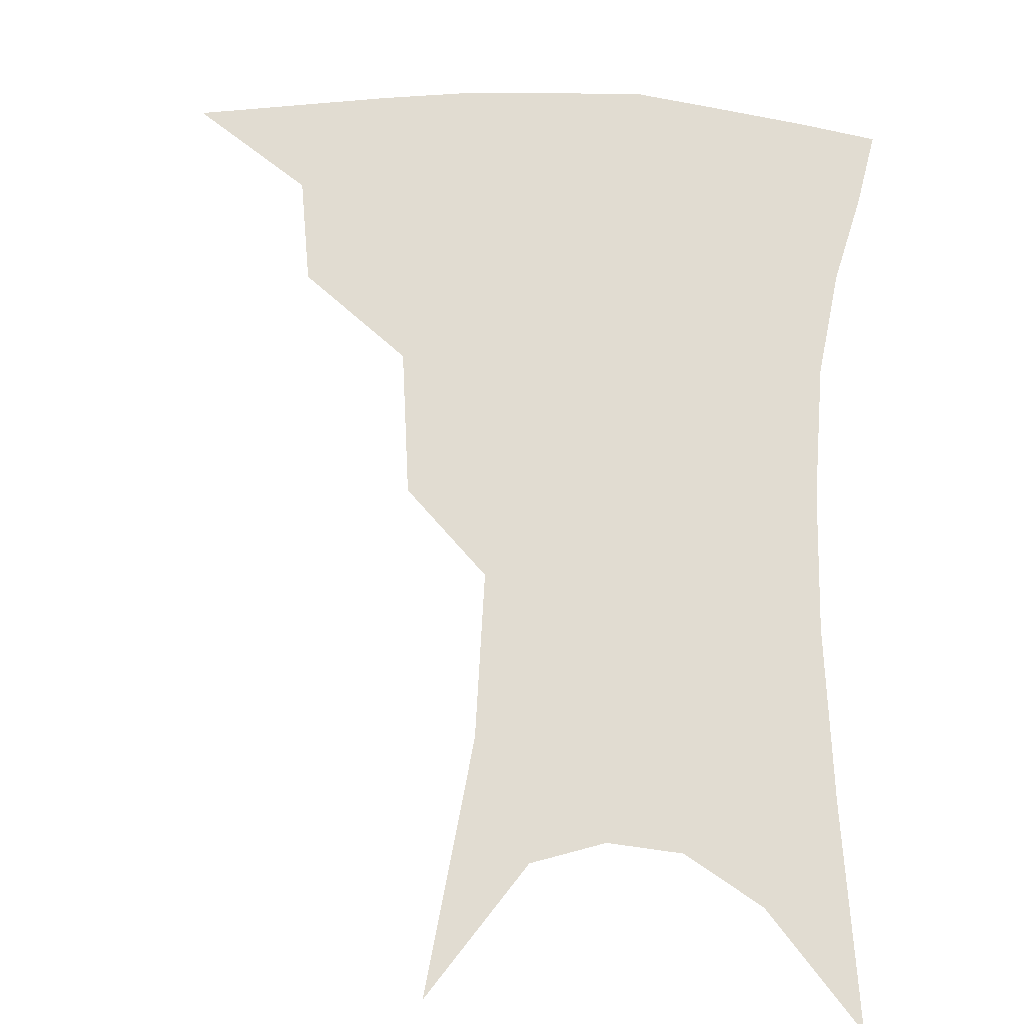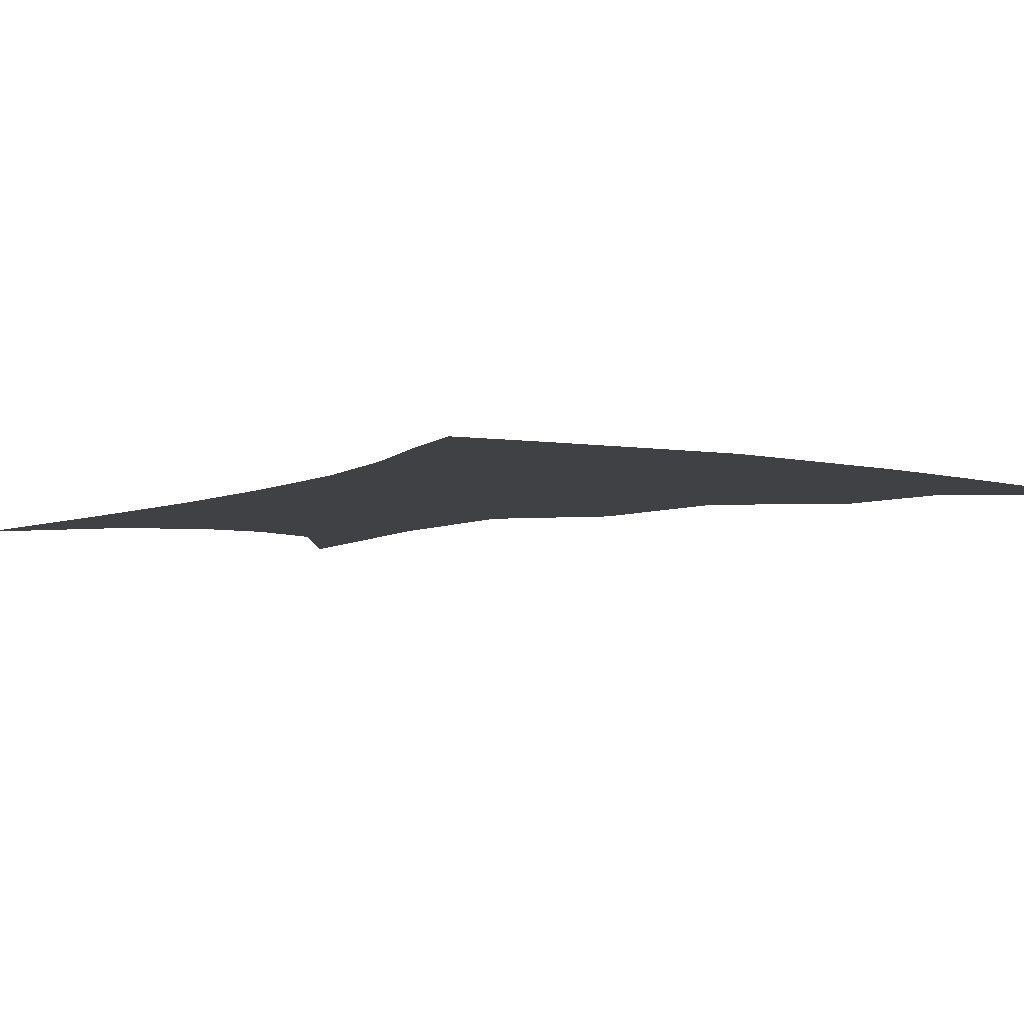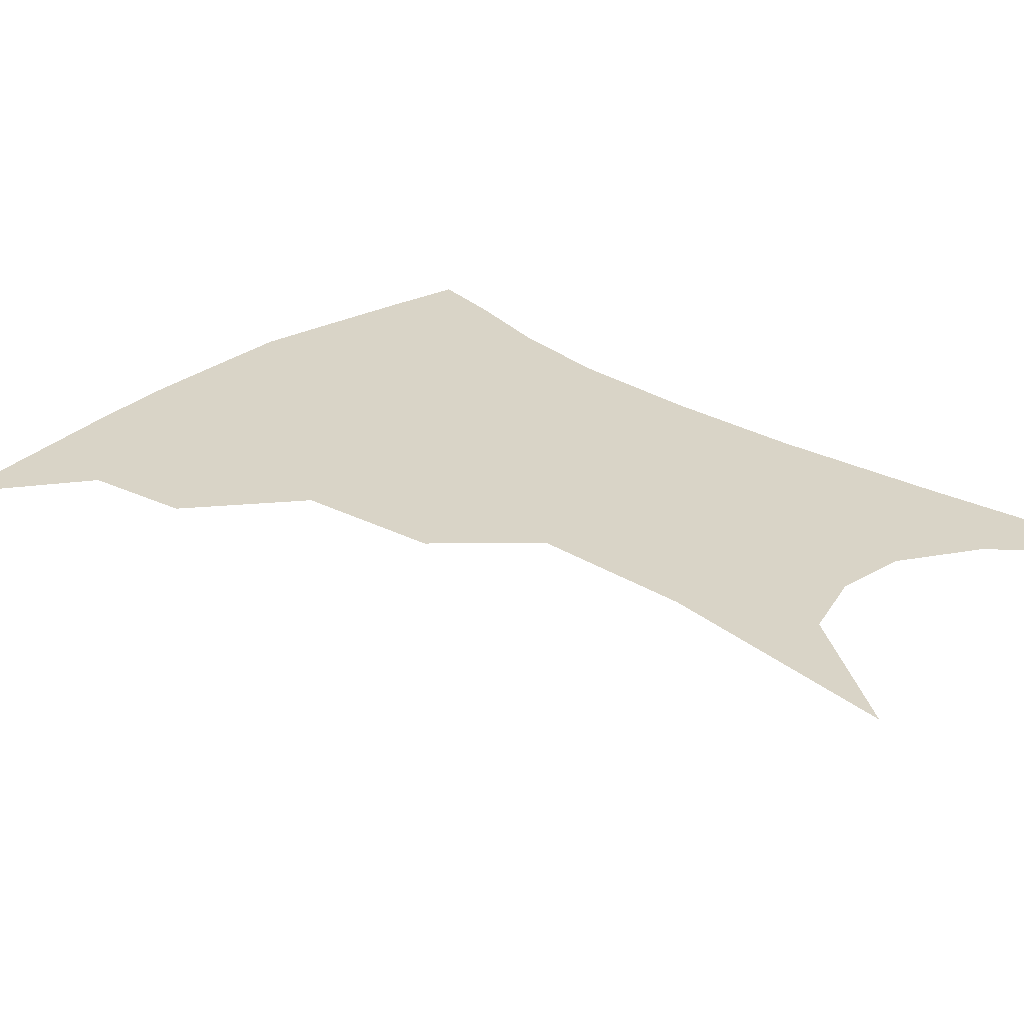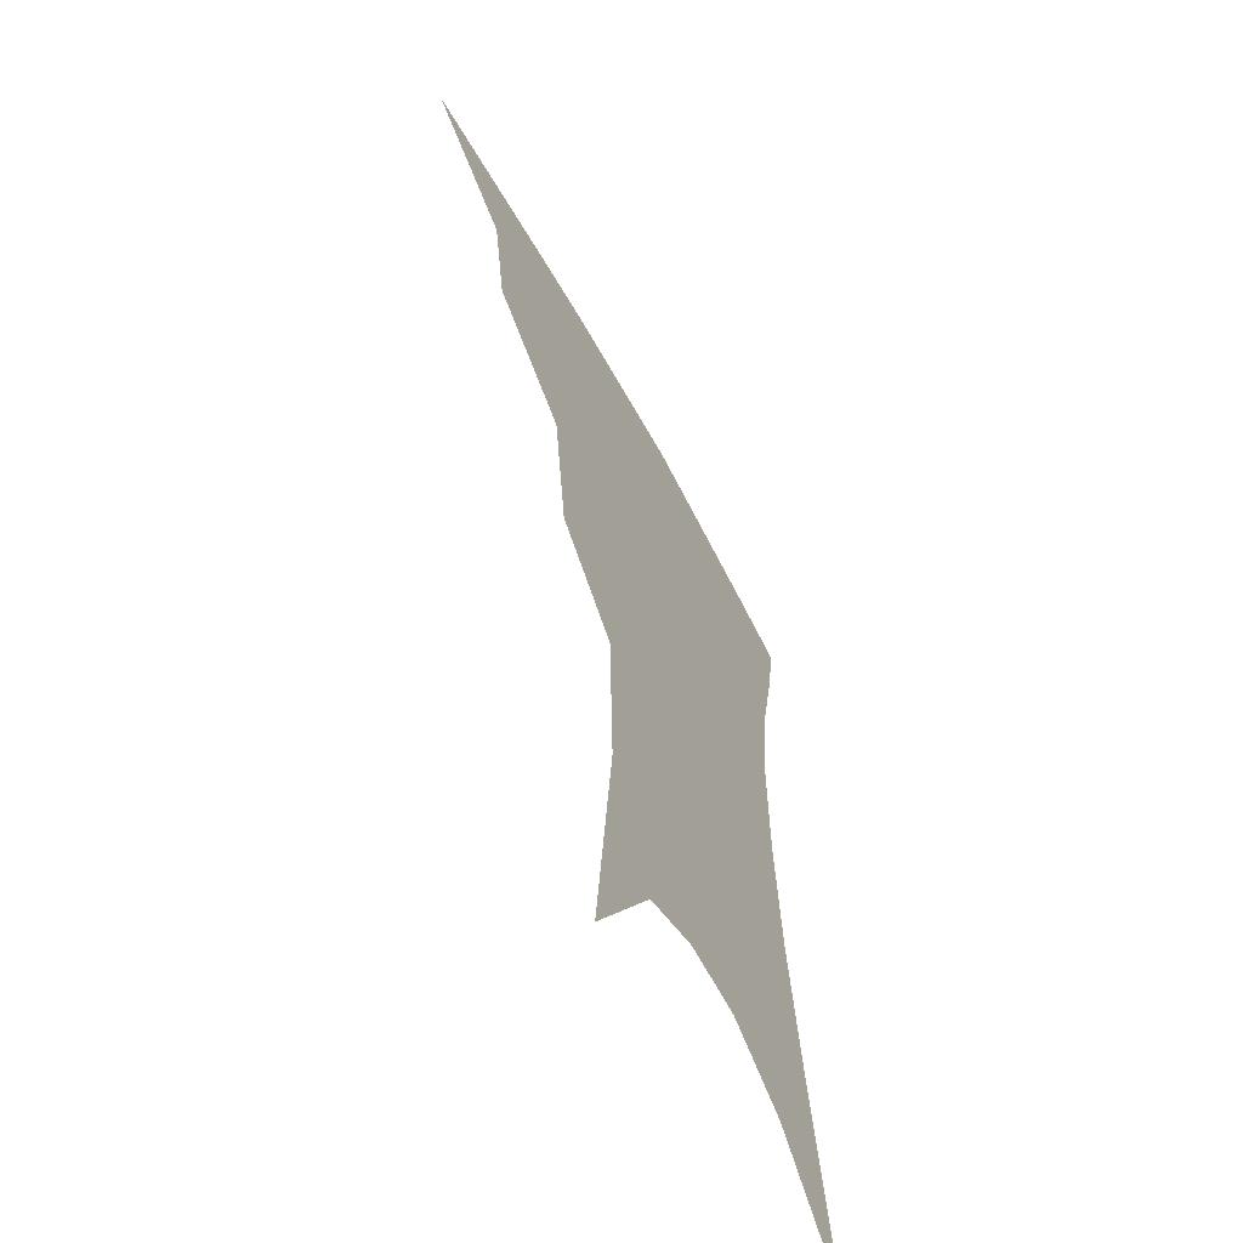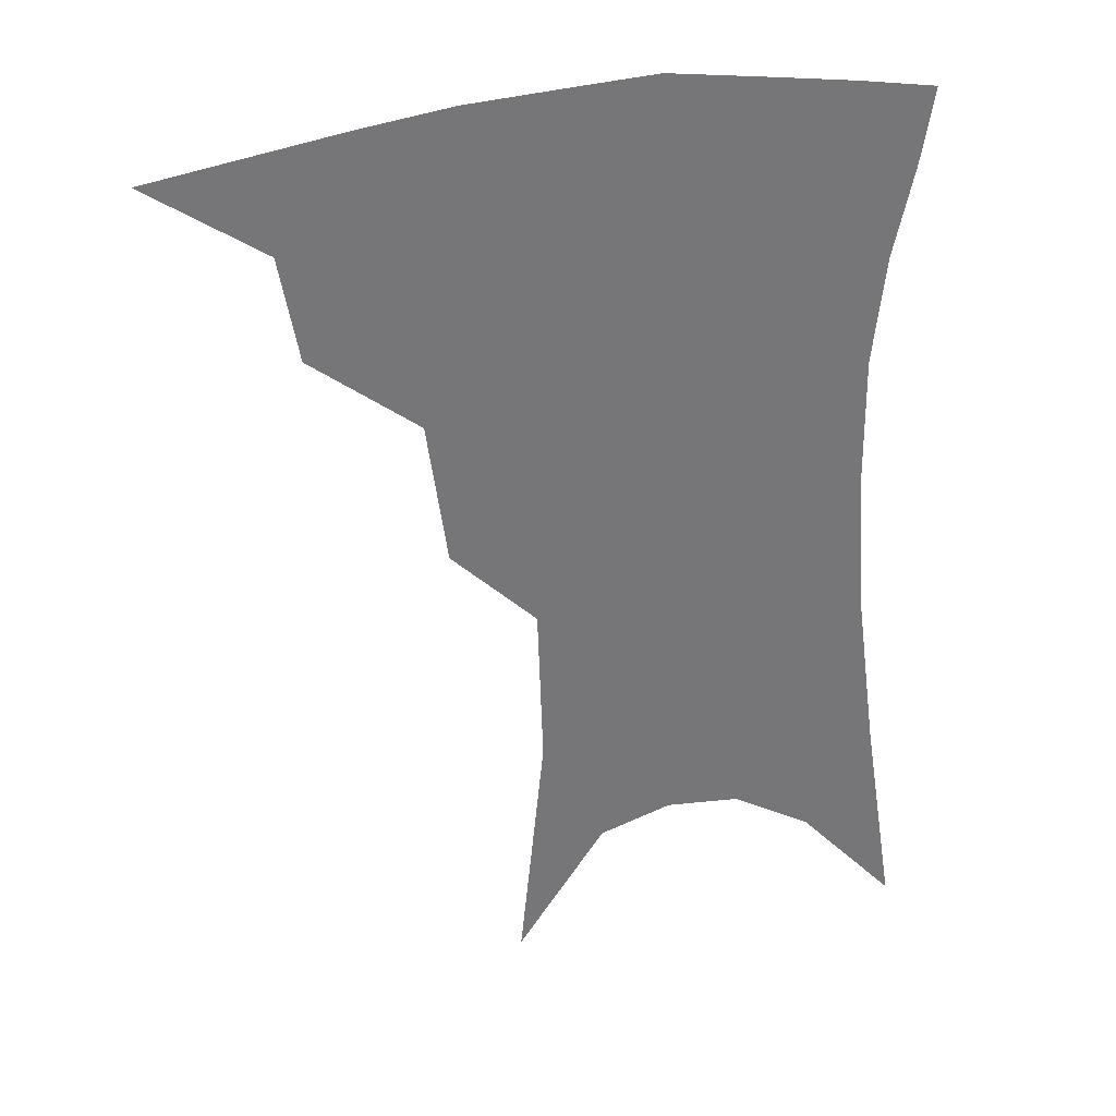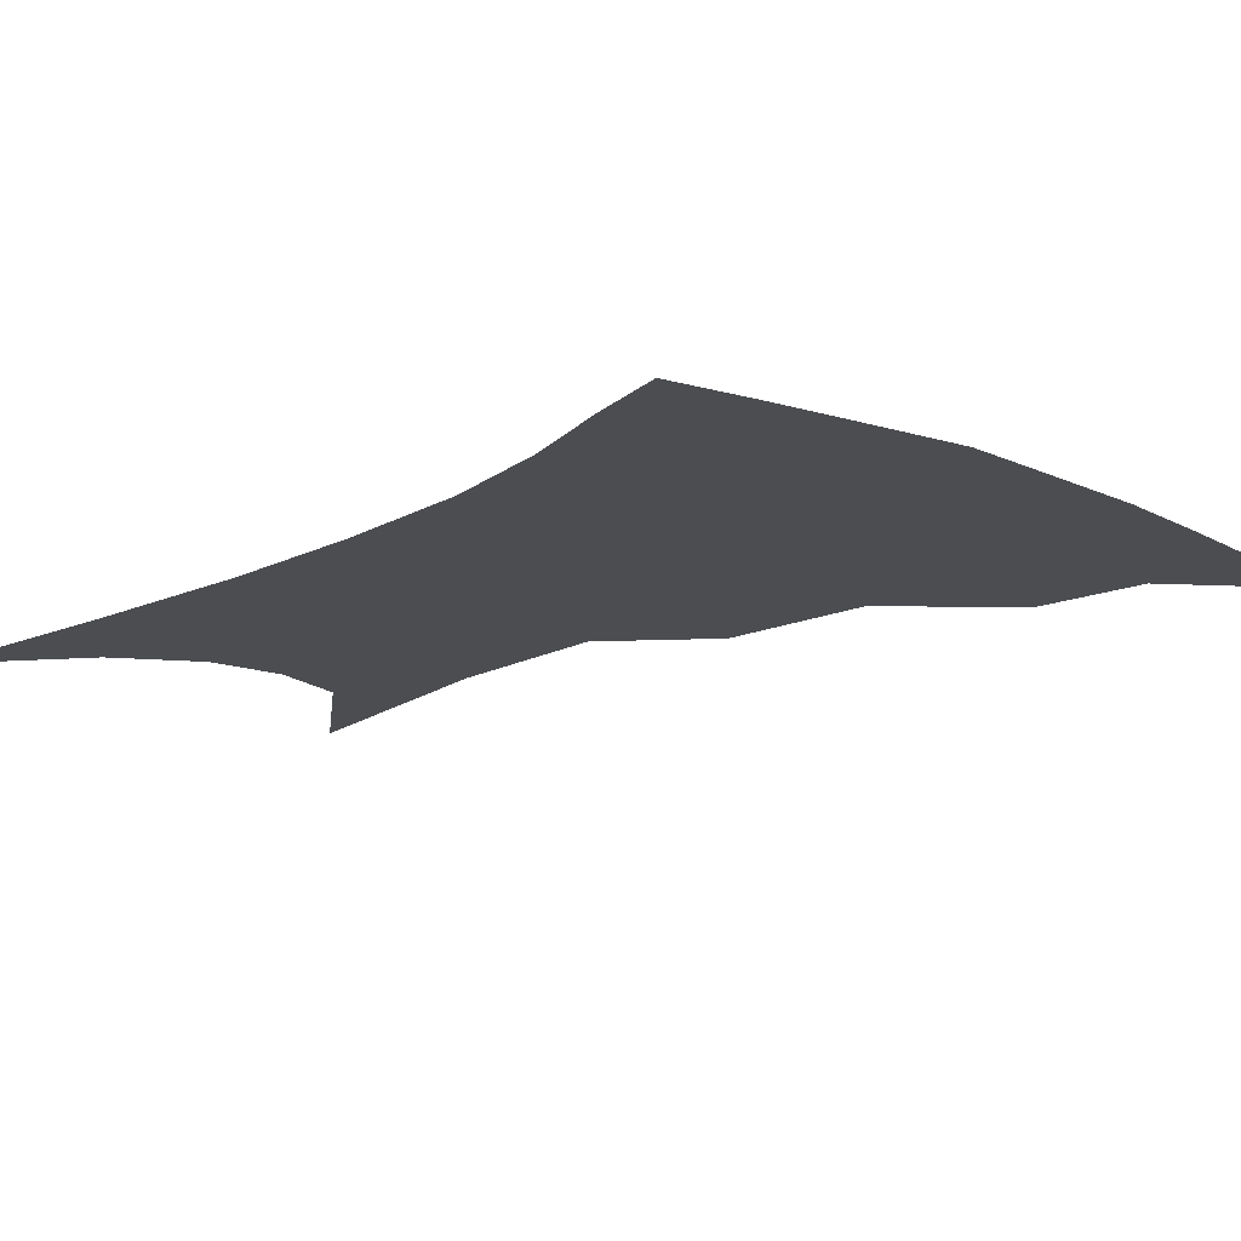
<metadata>
{"format":"obj","ext":"obj","renderer":"f3d","projection":"perspective","resolution":1024,"background":"white","views":[{"elev":69.2,"azim":5.0,"up":"+Z"},{"elev":-5.8,"azim":147.7,"up":"+Z"},{"elev":28.4,"azim":-44.8,"up":"+Z"},{"elev":-60.2,"azim":-62.4,"up":"+Y"},{"elev":33.5,"azim":-11.9,"up":"+Y"},{"elev":-15.6,"azim":140.6,"up":"+Z"}]}
</metadata>
<code>
v 471.2 345.1 0
v 508.5 294.4 0
v 503.3 323.7 0
v 498 350.1 0
v 543.8 231.4 0
v 538.3 271.9 0
v 532.8 302.6 0
v 528.6 329.3 0
v 523.8 354.8 0
v 562 92.11 0
v 568.9 162.5 0
v 567.4 208.4 0
v 562.9 249.3 0
v 559.4 283.1 0
v 556.6 309.7 0
v 553.1 333.5 0
v 549.1 358.8 0
v 586.3 129.8 0
v 587.5 179.7 0
v 584.7 221.4 0
v 582 259 0
v 580.2 288 0
v 579.1 313 0
v 578.3 336.2 0
v 574.8 360.9 0
v 606 137 0
v 604.7 185.6 0
v 602.1 226.4 0
v 600.6 262.3 0
v 600.4 291.1 0
v 600.9 315.1 0
v 601.1 337.3 0
v 598.9 362.8 0
v 626.3 135.9 0
v 622.1 188.3 0
v 619.6 227.1 0
v 618.9 260.3 0
v 619.8 289.5 0
v 621.6 314.6 0
v 623.5 337.1 0
v 624.8 359.6 0
v 648.1 123.5 0
v 641.1 179.6 0
v 638.2 219.1 0
v 637.3 253.6 0
v 638.2 287.3 0
v 641.4 313.7 0
v 645.2 335.4 0
v 647.5 356.8 0
v 675.2 93.56 0
v 665.9 153.6 0
v 659.7 201.1 0
v 656.9 239.8 0
v 656.5 277.5 0
v 659.8 307.5 0
v 665.3 332.7 0
v 668.7 353.6 0
v 721 361 0
f 3 4 1
f 6 7 2
f 2 7 3
f 7 8 3
f 3 8 4
f 8 9 4
f 12 13 5
f 5 13 6
f 13 14 6
f 6 14 7
f 14 15 7
f 7 15 8
f 15 16 8
f 8 16 9
f 16 17 9
f 10 18 11
f 18 19 11
f 11 19 12
f 19 20 12
f 12 20 13
f 20 21 13
f 13 21 14
f 21 22 14
f 14 22 15
f 22 23 15
f 15 23 16
f 23 24 16
f 16 24 17
f 24 25 17
f 18 26 19
f 26 27 19
f 19 27 20
f 27 28 20
f 20 28 21
f 28 29 21
f 21 29 22
f 29 30 22
f 22 30 23
f 30 31 23
f 23 31 24
f 31 32 24
f 24 32 25
f 32 33 25
f 26 34 27
f 34 35 27
f 27 35 28
f 35 36 28
f 28 36 29
f 36 37 29
f 29 37 30
f 37 38 30
f 30 38 31
f 38 39 31
f 31 39 32
f 39 40 32
f 32 40 33
f 40 41 33
f 34 42 35
f 42 43 35
f 35 43 36
f 43 44 36
f 36 44 37
f 44 45 37
f 37 45 38
f 45 46 38
f 38 46 39
f 46 47 39
f 39 47 40
f 47 48 40
f 40 48 41
f 48 49 41
f 42 50 43
f 50 51 43
f 43 51 44
f 51 52 44
f 44 52 45
f 52 53 45
f 45 53 46
f 53 54 46
f 46 54 47
f 54 55 47
f 47 55 48
f 55 56 48
f 48 56 49
f 56 57 49

</code>
